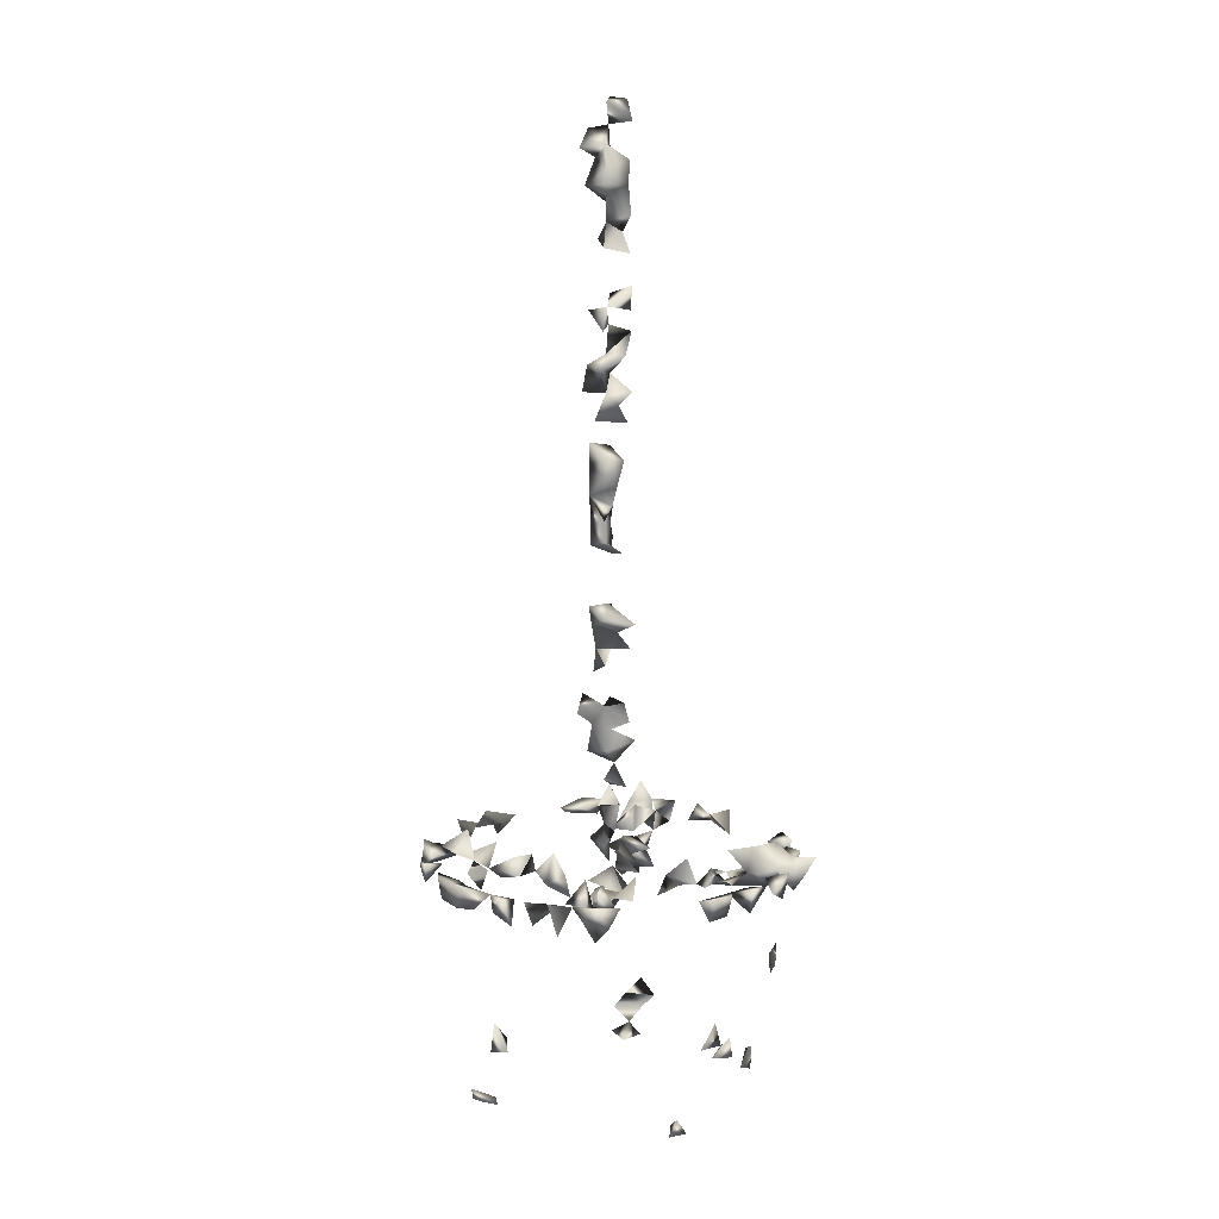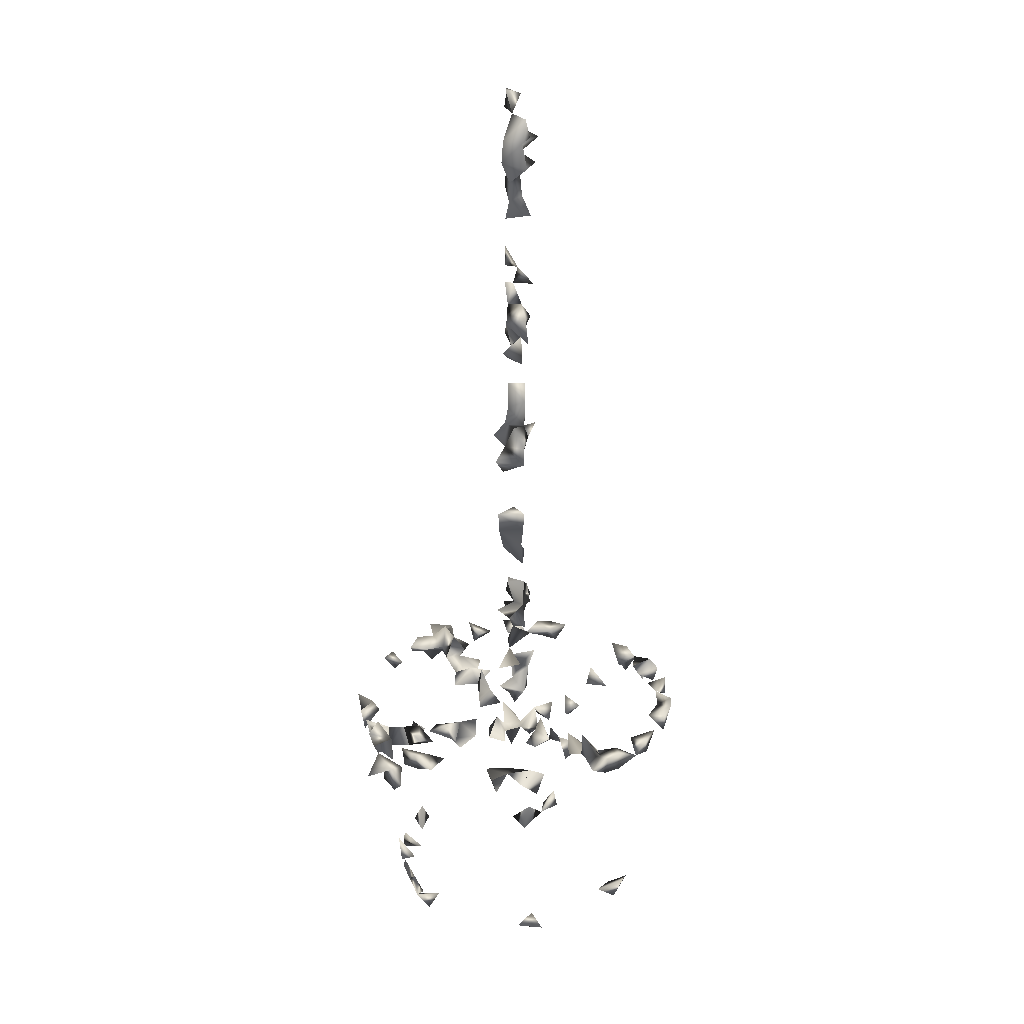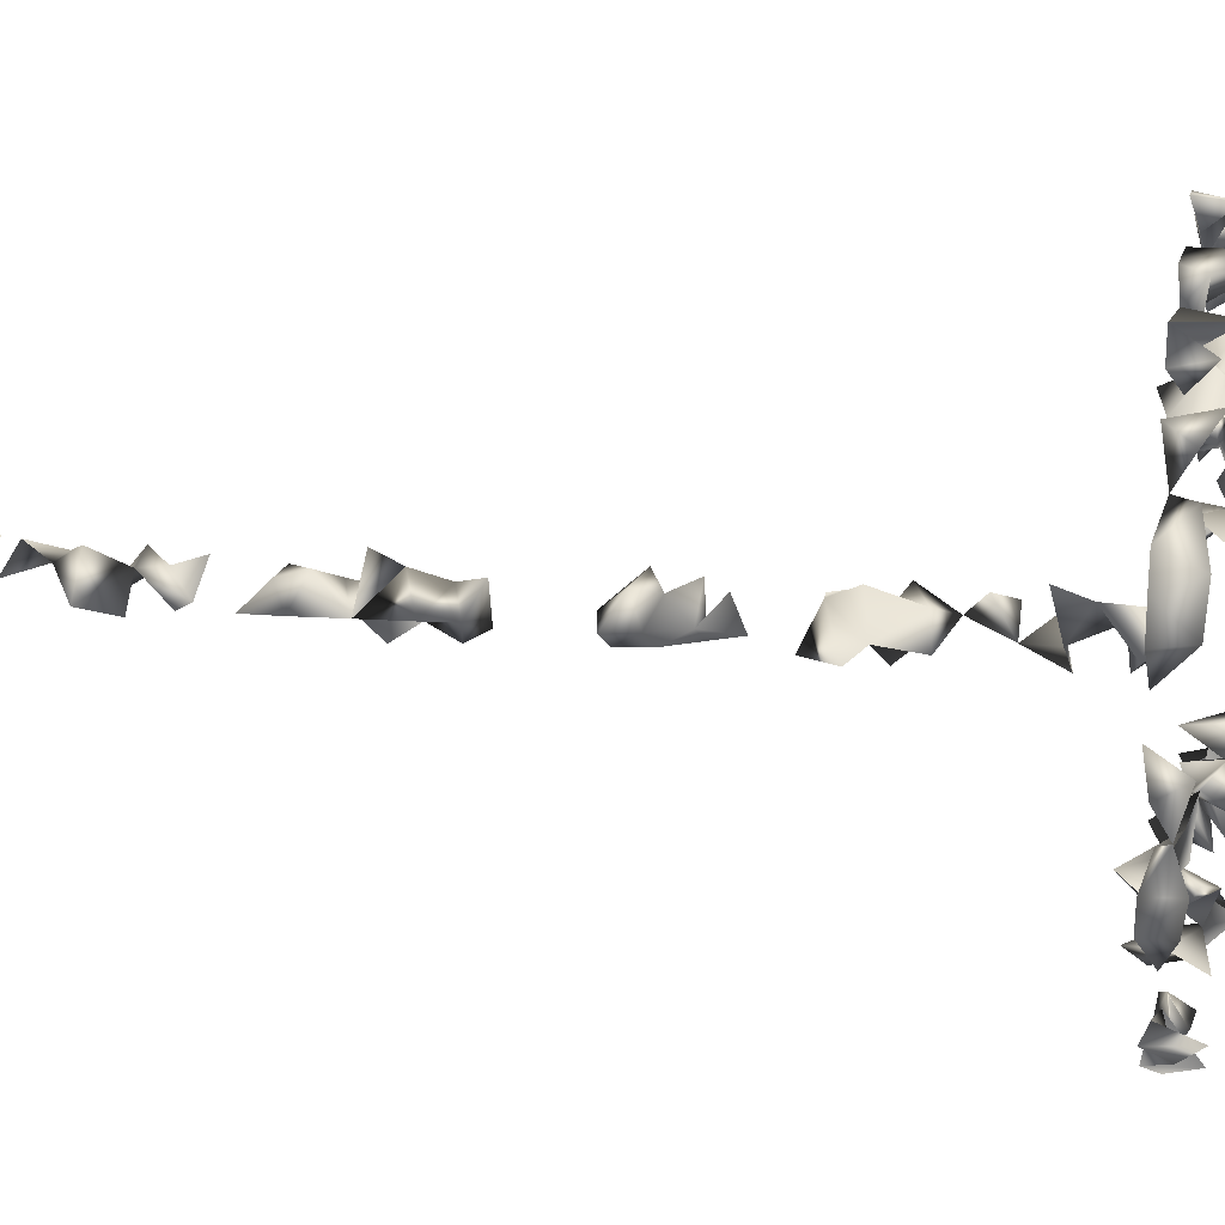
<metadata>
{"format":"obj","ext":"obj","renderer":"f3d","projection":"perspective","resolution":1024,"background":"white","views":[{"elev":10.8,"azim":-11.6,"up":"+Y"},{"elev":24.1,"azim":-144.8,"up":"+Y"},{"elev":19.5,"azim":-80.6,"up":"+Z"}]}
</metadata>
<code>
v -0.1649 -0.7206 -0.1572
v 0.2674 -0.7123 0.02509
v 0.2711 -0.692 -0.02203
v 0.2595 -0.7255 -0.01098
v 0.2566 -0.724 -0.05729
v -0.2291 -0.6962 0.05104
v -0.1839 -0.7255 0.02742
v 0.0001877 0.8101 0.04452
v -0.01867 0.8086 -0.008308
v -0.002458 0.8568 0.05094
v -0.002586 0.8532 -0.001677
v -0.02658 0.868 -0.01157
v 0.2097 -0.7255 -0.1018
v 0.2252 -0.7253 -0.1275
v 0.2454 -0.7158 -0.09599
v 0.2737 -0.6784 0.008602
v -0.2228 -0.7255 0.02738
v 0.2004 -0.2999 0.2771
v -0.1775 -0.327 -0.2475
v -0.2107 -0.3014 -0.2209
v -0.1529 -0.3005 -0.2622
v -0.09939 -0.3101 -0.2584
v 0.1979 -0.2995 -0.2621
v 0.2333 -0.3015 -0.2367
v 0.279 -0.3457 -0.1742
v 0.2528 -0.3279 -0.2104
v 0.01012 0.8746 0.02044
v 0.07139 -0.7255 -0.2296
v 0.1288 -0.679 -0.223
v 0.2195 -0.7255 -0.06251
v 0.2571 -0.6946 -0.07639
v 0.2405 -0.6807 -0.1174
v -0.2187 -0.7071 0.08151
v -0.1323 -0.7255 -0.1669
v 0.1011 -0.7255 0.238
v -0.2103 -0.28 -0.08733
v -0.2566 -0.3092 -0.09237
v -0.2648 -0.3104 -0.04663
v -0.2327 -0.3188 -0.06473
v -0.1812 -0.3314 -0.0909
v -0.2842 -0.2995 -0.1065
v -0.1817 -0.3821 -0.2288
v -0.1301 -0.7071 -0.194
v -0.1304 -0.3142 -0.2257
v 0.02485 0.9493 -0.01529
v 0.01311 0.7977 0.01317
v 0.01115 0.7508 0.01793
v -0.01351 0.8989 -0.006183
v 0.02694 0.8575 -0.02036
v 0.04585 0.9447 0.01829
v 0.3345 -0.3018 -0.03457
v 0.303 -0.3119 -0.0115
v 0.07859 -0.6821 -0.2394
v 0.08434 -0.7255 -0.1799
v 0.1003 -0.6565 -0.2385
v -0.1857 -0.7255 0.0604
v -0.02592 -0.3046 0.3126
v -0.06637 -0.3017 0.3113
v -0.2099 -0.3238 -0.08873
v -0.2341 -0.3136 -0.1105
v -0.2885 -0.3009 -0.07414
v -0.1278 -0.3157 -0.2788
v 0.003031 -0.4125 0.03762
v -0.3005 -0.3243 -0.0292
v -0.2785 -0.2998 0.1401
v 0.03561 0.2873 -0.0414
v -0.01301 0.3545 -0.005977
v -0.01181 0.3042 -0.00548
v -0.001382 0.2931 0.04833
v 0.03061 0.3182 0.01201
v 0.3424 -0.3054 0.00446
v 0.3347 -0.327 0.06338
v 0.244 -0.3085 -0.1842
v 0.2811 -0.3013 -0.1868
v 0.2172 -0.3347 -0.2441
v 0.1504 -0.3873 -0.3198
v 0.02176 0.7782 -0.007809
v 0.04815 0.8092 0.01924
v 0.01265 0.8328 0.0143
v 0.05362 0.9096 0.0215
v 0.2996 -0.5379 0.03052
v 0.301 -0.511 0.05807
v 0.1493 -0.6573 -0.2158
v 0.1202 -0.7255 -0.2029
v -0.2034 -0.3285 -0.05662
v -0.1823 -0.3368 -0.03538
v -0.2794 -0.331 -0.1089
v -0.04618 -0.3374 0.3183
v 0.1327 -0.3003 0.3125
v 0.1599 -0.2999 0.2971
v 0.02018 -0.4232 -0.003956
v -0.2877 -0.3366 -0.07345
v -0.08566 -0.3258 0.31
v 0.02593 0.2567 -0.01791
v -0.01088 0.2551 -0.005098
v -0.1953 -0.3509 -0.2233
v -0.1962 -0.3995 -0.2098
v -0.1743 -0.3084 -0.2161
v -0.1692 -0.438 -0.2267
v 0.05361 0.6489 0.02149
v -0.01312 0.3927 -0.006019
v 0.02282 0.387 -0.01037
v 0.03382 0.2289 -0.03704
v -0.009841 0.2207 -0.004668
v 0.0475 0.4262 0.01897
v 0.008026 0.3392 0.02551
v 0.04186 0.3639 0.01665
v -0.02358 0.4752 -0.01033
v 0.3354 -0.3438 0.0006399
v -0.007443 -0.3173 -0.3136
v 0.09995 -0.3411 -0.2988
v 0.1442 -0.3223 -0.3048
v 0.05191 0.7611 0.02079
v 0.02829 0.8169 -0.02365
v 0.003682 0.71 0.03605
v 0.04959 0.8496 0.01983
v 0.0195 0.9052 -0.002322
v 0.304 -0.5136 0.002424
v 0.1285 -0.628 -0.234
v 0.1043 -0.7095 -0.2274
v 0.09134 -0.3747 0.05661
v 0.2812 -0.3001 0.2021
v 0.2269 -0.3016 0.2578
v 0.2442 -0.3248 0.2344
v -0.002519 0.04647 -0.001649
v -0.0091 0.08472 -0.004363
v 0.03097 0.07895 -0.03013
v -0.02338 -0.03135 -0.01025
v -0.2662 -0.3114 0.003889
v -0.1634 -0.3003 -0.06799
v -0.2681 -0.3163 -0.1372
v -0.1316 -0.3474 -0.2698
v 0.03182 0.1152 -0.0322
v 0.06806 -0.3907 -0.1201
v -0.04388 -0.3935 -0.0187
v 0.0678 -0.3292 -0.1195
v 0.04751 -0.3479 -0.1621
v 0.08008 -0.327 -0.1492
v 0.0922 -0.3631 -0.09288
v -0.2878 -0.2998 0.1048
v -0.3036 -0.3074 0.000602
v -0.2821 -0.3379 0.1082
v -0.06552 -0.3607 0.3087
v -0.2405 -0.3315 0.1941
v -0.2058 -0.3004 0.2406
v -0.1224 -0.3542 0.2883
v -0.06114 -0.3344 0.2067
v -0.05627 -0.2971 0.1814
v 0.0101 0.2293 0.02047
v 0.03868 0.2095 0.01534
v 0.0234 0.2873 0.009037
v -0.1547 -0.6744 -0.1796
v -0.1537 -0.4067 -0.2444
v 0.05094 0.7001 0.02039
v 0.02561 0.3069 -0.01715
v 0.01156 0.4761 0.01694
v 0.04357 0.5348 0.01735
v 0.05297 0.576 0.02123
v 0.001354 0.5765 0.04169
v 0.01248 0.3697 0.01472
v 0.02743 0.4501 -0.02155
v 0.06163 -0.3321 -0.3107
v 0.216 -0.3118 -0.1978
v 0.1589 -0.3584 -0.2739
v 0.089 -0.4015 -0.2902
v 0.106 -0.3387 -0.1733
v -0.0129 0.609 -0.00593
v 0.001167 0.7236 -0.0001292
v -0.01543 0.5196 -0.006972
v 0.0187 0.5861 -0.0003663
v 0.01227 0.9399 0.0152
v 0.31 -0.4818 0.02926
v 0.1137 -0.3723 0.01255
v 0.1341 -0.3646 0.03746
v 0.3345 -0.3012 0.08257
v 0.3258 -0.3359 0.09016
v -0.03465 -0.3961 0.129
v 0.07028 -0.7255 0.2474
v -0.2615 -0.2997 0.1695
v 0.02741 0.04092 -0.0215
v -0.03248 -0.06725 -0.014
v -0.006661 0.005879 -0.003358
v 0.008115 0.02172 0.02529
v 0.02356 -0.03977 -0.01217
v 0.008686 -0.04841 0.02391
v 0.01805 0.1233 0.001203
v 0.09899 -0.3003 0.3175
v 0.0762 -0.3621 -0.1398
v 0.04889 -0.3693 -0.09219
v -0.08672 -0.3677 -0.01844
v -0.04769 -0.3749 -0.04765
v -0.02578 -0.3833 0.02934
v 0.06025 -0.3833 -0.02822
v -0.2979 -0.338 0.01658
v -0.2989 -0.3009 0.04176
v -0.1375 -0.2996 0.2891
v -0.06075 -0.313 0.2763
v 0.02738 0.2041 -0.02142
v 0.1168 -0.428 -0.2778
v 0.05158 0.6095 0.02066
v 0.02303 0.3377 -0.01088
v 0.005301 0.2655 0.03212
v -0.004147 0.4277 -0.002321
v 0.03306 0.4546 0.01302
v 0.02537 -0.329 -0.3115
v 0.1401 -0.268 -0.2948
v 0.1598 -0.3028 -0.2853
v 0.1178 -0.2989 -0.2407
v 0.1145 -0.3046 -0.2848
v 0.1873 -0.339 -0.2617
v 0.1166 -0.376 -0.2877
v 0.2643 -0.3519 0.1084
v 0.2956 -0.3414 0.1617
v 0.2424 -0.3111 0.1889
v 0.1951 -0.3348 0.1268
v -0.09206 -0.3347 0.1882
v -0.04453 -0.343 0.1832
v 0.1192 -0.3387 0.3088
v 0.06688 -0.3312 -0.2111
v 0.01474 0.6154 0.009237
v 0.03911 0.735 0.01552
v 0.003703 0.5139 0.03599
v 0.02449 0.5055 -0.01443
v 0.1208 -0.3901 -0.2479
v 0.1461 -0.3942 -0.2737
v 0.3224 -0.3057 0.04316
v 0.3272 -0.3302 0.1343
v 0.3124 -0.3036 0.1106
v 0.3155 -0.3633 0.1094
v 0.119 -0.3087 0.2846
v 0.04223 -0.04558 0.0168
v -0.008661 -0.08444 -0.004182
v -0.1347 -0.3265 -0.05614
v -0.1292 -0.3535 -0.03162
v -0.2497 -0.3118 0.1014
v -0.01311 0.1176 -0.006015
v 0.008728 0.09831 0.02381
v 0.002644 -0.07775 0.03856
v 0.05054 -0.07863 0.02023
v -0.04489 -0.3818 0.1538
v -0.03094 -0.3446 0.12
v -0.06999 -0.3572 0.1184
v 0.05101 -0.3833 0.05123
v 0.1955 -0.342 0.2709
v 0.03208 -0.2318 -0.03284
v 0.1211 -0.3484 -0.1294
v -0.1566 -0.3647 -0.0652
v -0.004439 -0.3787 -0.06344
v -0.0532 -0.3677 0.08901
v -0.05203 -0.3548 -0.02206
v 0.08735 -0.3714 -0.0623
v 0.0338 -0.3455 -0.037
v -0.2832 -0.3038 0.07359
v -0.263 -0.341 0.1517
v -0.1587 -0.338 0.2709
v -0.09868 -0.3057 0.2892
v 0.1479 -0.2896 -0.3138
v 0.1561 -0.3119 -0.2412
v 0.02496 -0.3106 -0.2804
v 0.03388 -0.3 -0.3138
v -0.006662 -0.3137 -0.2706
v 0.2418 -0.3186 0.1475
v 0.2933 -0.3131 0.06664
v 0.1982 -0.3115 0.2314
v 0.2694 -0.3446 0.204
v 0.2129 -0.354 0.08718
v 0.1504 -0.3345 0.2987
v 0.003015 -0.1709 0.03766
v -0.001223 -0.2145 0.04794
v 0.1042 -0.3075 -0.2076
v 0.04554 -0.1914 0.01816
v 0.03584 -0.2218 0.01417
v 0.05973 -0.1089 0.02402
v -5.03e-05 -0.2264 -0.0006309
v 0.02363 0.6362 -0.01233
v 0.01124 0.54 0.01771
v 0.3451 -0.2963 0.1417
v -0.1786 -0.3114 0.213
v -0.07105 -0.3146 -0.02991
v -0.1063 -0.3185 -0.04444
v 0.05955 0.08959 0.02394
v -0.01619 -0.3943 0.08424
v -0.08222 -0.3627 -0.06593
v 0.04109 -0.3883 -0.05468
v -0.002922 -0.3732 -0.001815
v 0.1089 -0.3429 0.04429
v -0.1717 -0.3005 0.266
v -0.08178 -0.3179 0.2547
v 0.1136 -0.3453 -0.2306
v 0.07379 -0.3023 -0.3029
v 0.2821 -0.2727 0.1157
v 0.2978 -0.3409 0.1222
v 0.252 -0.3248 0.07844
v 0.2117 -0.339 0.05757
v 0.1597 -0.346 0.117
v 0.1886 -0.3484 0.0252
v 0.249 -0.2833 0.1021
v -0.01613 -0.1314 -0.007263
v 0.004496 -0.2486 0.03407
v -0.01249 -0.2834 -0.005762
v 0.02171 -0.1913 -0.007685
v 0.05432 0.4767 0.02179
v 0.1582 -0.4249 -0.2602
v 0.3019 -0.2993 0.1663
v -0.2153 -0.3279 0.224
v 0.08151 -0.6938 0.2511
v -0.01904 -0.3513 0.09115
v 0.1628 -0.3114 0.2539
v 0.03215 0.07432 0.01264
v 0.05212 0.04743 0.02088
v 0.01276 -0.3806 0.07589
v 0.062 -0.3484 0.02495
v 0.05254 -0.334 -0.08245
v 0.03088 -0.2741 -0.02992
v -0.1006 -0.349 -0.04209
v 0.02357 -0.3833 -0.02137
v 0.02001 -0.3263 0.00764
v -0.2137 -0.3086 0.1906
v -0.1413 -0.313 0.2384
v 0.1304 -0.3315 -0.2712
v 0.08487 -0.323 -0.2327
v 0.1842 -0.342 0.1005
v 0.2346 -0.3271 0.1063
v 0.2762 -0.3156 0.1005
v 0.03314 -0.09577 -0.03541
v 0.2743 -0.3112 0.1374
v -0.1884 -0.346 0.2461
v 0.08183 -0.7255 0.2012
v -0.2443 -0.308 0.1429
v 0.04465 -0.3833 0.004091
v 0.005589 -0.2931 0.03142
v -0.1137 -0.3115 0.2596
v 0.1429 -0.3108 0.0583
v 0.009941 -0.1266 0.02087
v 0.02129 -0.3833 0.02917
v 0.02252 -0.2958 -0.009634
v 0.02257 -0.09195 0.008696
v 0.02209 -0.1228 -0.008587
v -0.002113 -0.3511 0.0501
v 0.02741 -0.2699 0.01069
v 0.1581 -0.3547 0.06575
v 0.2065 -0.2926 0.08454
v 0.0265 -0.1496 0.01032
v 0.1812 -0.3258 0.0741
f 2 3 16
f 16 4 2
f 3 4 16
f 4 3 2
f 15 30 31
f 31 30 5
f 30 15 5
f 5 15 31
f 32 14 13
f 13 15 32
f 32 15 14
f 13 14 15
f 12 27 48
f 11 12 48
f 27 12 11
f 56 17 7
f 56 7 6
f 6 7 17
f 56 33 17
f 6 33 56
f 6 17 33
f 60 37 36
f 60 39 37
f 39 37 36
f 36 59 60
f 60 59 39
f 62 22 21
f 21 22 44
f 26 73 74
f 25 26 74
f 74 73 25
f 25 26 73
f 79 9 8
f 8 9 46
f 8 78 79
f 8 46 78
f 79 27 10
f 10 11 79
f 27 11 10
f 36 59 85
f 39 59 85
f 85 39 36
f 37 41 61
f 92 64 61
f 38 64 92
f 38 61 64
f 37 39 92
f 92 39 38
f 37 38 39
f 41 87 92
f 92 61 41
f 61 38 37
f 92 87 37
f 98 96 19
f 20 96 98
f 19 20 98
f 96 20 19
f 98 44 19
f 21 44 98
f 98 21 19
f 44 21 19
f 109 71 52
f 51 71 109
f 109 52 51
f 51 52 71
f 46 47 113
f 77 47 46
f 77 78 113
f 113 78 46
f 114 77 9
f 77 46 9
f 114 78 77
f 9 11 114
f 79 11 9
f 11 49 114
f 27 79 116
f 116 49 27
f 116 114 49
f 78 114 116
f 116 79 78
f 27 49 117
f 117 48 27
f 117 49 48
f 11 48 49
f 29 83 119
f 119 83 55
f 119 55 29
f 83 55 29
f 54 84 120
f 120 84 28
f 28 54 120
f 84 54 28
f 29 53 120
f 53 55 120
f 120 55 29
f 55 53 29
f 130 85 59
f 130 59 40
f 85 59 40
f 130 86 85
f 40 86 130
f 86 85 40
f 131 87 41
f 131 41 37
f 60 87 131
f 37 60 131
f 87 60 37
f 21 62 132
f 132 44 21
f 22 62 132
f 132 44 22
f 149 104 95
f 94 95 104
f 34 43 152
f 152 43 1
f 1 34 152
f 43 34 1
f 97 99 153
f 153 99 42
f 42 97 153
f 99 97 42
f 70 151 155
f 155 151 68
f 151 70 68
f 94 151 155
f 66 151 155
f 66 94 155
f 151 94 66
f 160 101 67
f 160 102 101
f 67 101 102
f 26 73 163
f 163 73 24
f 73 26 24
f 163 75 26
f 24 75 163
f 24 26 75
f 45 117 171
f 171 50 45
f 45 50 117
f 171 117 80
f 171 80 50
f 50 80 117
f 81 118 172
f 172 118 82
f 172 82 81
f 81 82 118
f 125 180 182
f 183 182 180
f 125 182 183
f 125 180 183
f 127 133 186
f 126 127 186
f 133 127 126
f 136 137 188
f 137 138 188
f 138 137 136
f 134 139 188
f 189 188 134
f 189 139 134
f 188 139 136
f 136 188 189
f 194 141 64
f 64 129 194
f 141 129 64
f 141 194 195
f 195 194 129
f 129 141 195
f 57 88 197
f 197 58 57
f 57 58 88
f 93 88 58
f 197 143 93
f 88 143 197
f 88 93 143
f 198 150 149
f 104 150 198
f 104 149 150
f 94 103 198
f 103 104 198
f 104 103 94
f 198 149 94
f 70 155 201
f 201 155 68
f 201 68 67
f 67 68 106
f 68 70 106
f 67 106 160
f 67 102 201
f 201 107 70
f 107 106 70
f 106 107 160
f 102 107 201
f 160 107 102
f 202 151 69
f 202 69 68
f 68 69 151
f 202 95 68
f 68 95 151
f 94 149 202
f 202 149 95
f 202 151 94
f 151 95 94
f 203 161 156
f 204 203 156
f 204 161 156
f 105 161 203
f 105 203 204
f 105 161 204
f 147 216 217
f 217 216 148
f 147 148 216
f 217 148 147
f 220 170 167
f 220 167 159
f 159 170 220
f 159 167 170
f 221 168 47
f 221 115 47
f 168 115 47
f 154 168 221
f 221 154 115
f 168 154 115
f 77 113 221
f 221 113 47
f 47 77 221
f 223 222 156
f 222 169 156
f 108 169 223
f 223 156 108
f 108 156 169
f 224 211 165
f 165 199 224
f 211 199 165
f 225 211 76
f 76 164 225
f 211 164 76
f 199 211 225
f 164 224 225
f 164 211 224
f 230 218 187
f 230 187 89
f 89 187 218
f 232 185 181
f 232 181 128
f 128 185 232
f 128 181 185
f 235 140 65
f 65 140 142
f 236 186 133
f 236 133 126
f 186 236 237
f 237 236 126
f 241 240 177
f 240 241 242
f 177 240 242
f 246 188 166
f 246 166 138
f 138 166 188
f 136 188 246
f 246 138 136
f 233 234 247
f 86 233 247
f 247 234 86
f 234 233 86
f 249 241 177
f 249 242 241
f 177 242 249
f 135 191 250
f 250 190 135
f 135 190 191
f 253 235 142
f 140 235 253
f 253 142 140
f 58 197 256
f 256 93 58
f 112 209 257
f 257 207 112
f 257 209 206
f 206 207 257
f 209 207 206
f 207 210 258
f 23 210 258
f 23 207 258
f 210 207 23
f 110 259 260
f 260 205 110
f 162 205 260
f 259 205 162
f 205 259 261
f 261 259 110
f 110 205 261
f 72 176 263
f 72 175 176
f 175 226 263
f 263 226 72
f 226 175 72
f 263 228 175
f 228 176 175
f 123 244 264
f 18 123 264
f 244 123 18
f 265 214 122
f 124 214 265
f 122 124 265
f 214 124 122
f 267 90 89
f 89 90 230
f 218 230 267
f 89 218 267
f 200 220 275
f 275 220 100
f 100 200 275
f 220 200 100
f 157 223 276
f 276 222 157
f 157 222 223
f 276 223 169
f 169 222 276
f 157 170 276
f 276 170 158
f 157 158 276
f 157 158 170
f 283 250 191
f 283 191 190
f 286 174 173
f 121 174 286
f 286 173 121
f 121 173 174
f 288 256 197
f 93 256 288
f 288 197 93
f 290 260 259
f 162 260 290
f 290 259 162
f 292 229 227
f 176 229 292
f 176 227 229
f 228 227 176
f 269 274 299
f 269 272 299
f 269 272 274
f 272 274 301
f 301 274 245
f 245 272 301
f 245 272 274
f 156 223 302
f 302 223 204
f 302 204 156
f 223 204 156
f 303 225 224
f 199 225 303
f 303 224 199
f 227 277 304
f 304 277 228
f 304 228 227
f 277 228 227
f 308 264 244
f 18 264 308
f 308 244 18
f 308 267 230
f 90 267 308
f 308 230 90
f 127 180 309
f 125 127 180
f 309 126 125
f 126 127 309
f 125 126 127
f 309 281 237
f 186 281 309
f 186 237 281
f 309 237 126
f 126 186 309
f 180 309 310
f 310 309 125
f 125 180 310
f 136 139 313
f 136 189 313
f 139 251 313
f 189 251 313
f 139 189 251
f 315 280 233
f 234 280 315
f 233 234 315
f 233 234 280
f 315 279 250
f 190 279 315
f 190 250 279
f 250 283 315
f 315 283 190
f 193 284 316
f 193 252 284
f 316 284 248
f 316 252 248
f 248 252 284
f 278 305 318
f 318 305 145
f 145 278 318
f 255 287 319
f 319 287 196
f 287 255 196
f 320 289 258
f 208 289 320
f 320 258 208
f 289 258 208
f 207 209 320
f 164 207 320
f 320 164 112
f 207 164 112
f 320 209 111
f 320 112 111
f 111 112 209
f 320 258 210
f 320 258 164
f 320 210 164
f 164 210 258
f 321 289 219
f 219 270 321
f 289 270 219
f 208 289 321
f 321 270 208
f 208 270 289
f 323 266 212
f 212 266 293
f 323 322 266
f 215 322 323
f 323 266 215
f 322 266 215
f 323 294 293
f 266 294 323
f 266 293 294
f 324 263 176
f 228 263 324
f 176 292 324
f 212 293 324
f 293 297 324
f 291 297 326
f 324 297 291
f 228 291 326
f 324 291 228
f 326 292 213
f 292 227 213
f 326 304 227
f 213 304 326
f 213 227 304
f 326 297 262
f 262 297 323
f 212 292 326
f 324 292 212
f 227 228 326
f 326 262 212
f 212 262 323
f 327 305 278
f 145 305 327
f 327 278 145
f 178 306 328
f 328 306 35
f 35 178 328
f 306 178 35
f 179 318 329
f 329 318 144
f 318 179 144
f 65 179 329
f 254 179 65
f 144 254 329
f 144 179 254
f 142 235 329
f 329 235 65
f 329 254 142
f 65 142 254
f 193 316 330
f 252 316 330
f 330 252 193
f 332 256 196
f 146 256 332
f 146 196 332
f 146 196 256
f 255 319 332
f 332 319 196
f 196 255 332
f 91 285 335
f 316 285 91
f 335 330 91
f 330 316 91
f 335 330 285
f 330 316 285
f 63 285 335
f 335 192 63
f 63 192 285
f 312 330 335
f 243 330 335
f 243 312 335
f 330 312 243
f 336 331 317
f 336 317 300
f 300 317 331
f 238 334 337
f 334 238 232
f 337 239 238
f 185 238 239
f 185 232 238
f 184 232 337
f 184 185 232
f 337 231 184
f 231 185 184
f 231 239 337
f 239 231 185
f 338 337 325
f 338 325 232
f 232 325 337
f 338 298 232
f 232 298 334
f 338 337 273
f 337 334 273
f 339 335 285
f 192 335 339
f 339 285 192
f 307 311 339
f 339 311 282
f 282 307 339
f 311 307 282
f 340 336 314
f 340 314 300
f 300 314 336
f 340 299 274
f 340 299 272
f 340 274 272
f 299 331 340
f 340 300 299
f 299 300 331
f 331 336 340
f 286 333 341
f 341 333 174
f 174 286 341
f 174 286 333
f 342 323 297
f 342 323 293
f 293 297 342
f 298 338 343
f 343 334 298
f 271 301 343
f 343 301 268
f 268 271 343
f 301 271 268
f 343 338 273
f 273 334 343
f 296 341 344
f 294 341 344
f 294 296 344
f 341 296 294
f 266 341 344
f 344 322 266
f 266 322 341
f 344 341 295
f 295 322 344
f 341 322 295

</code>
